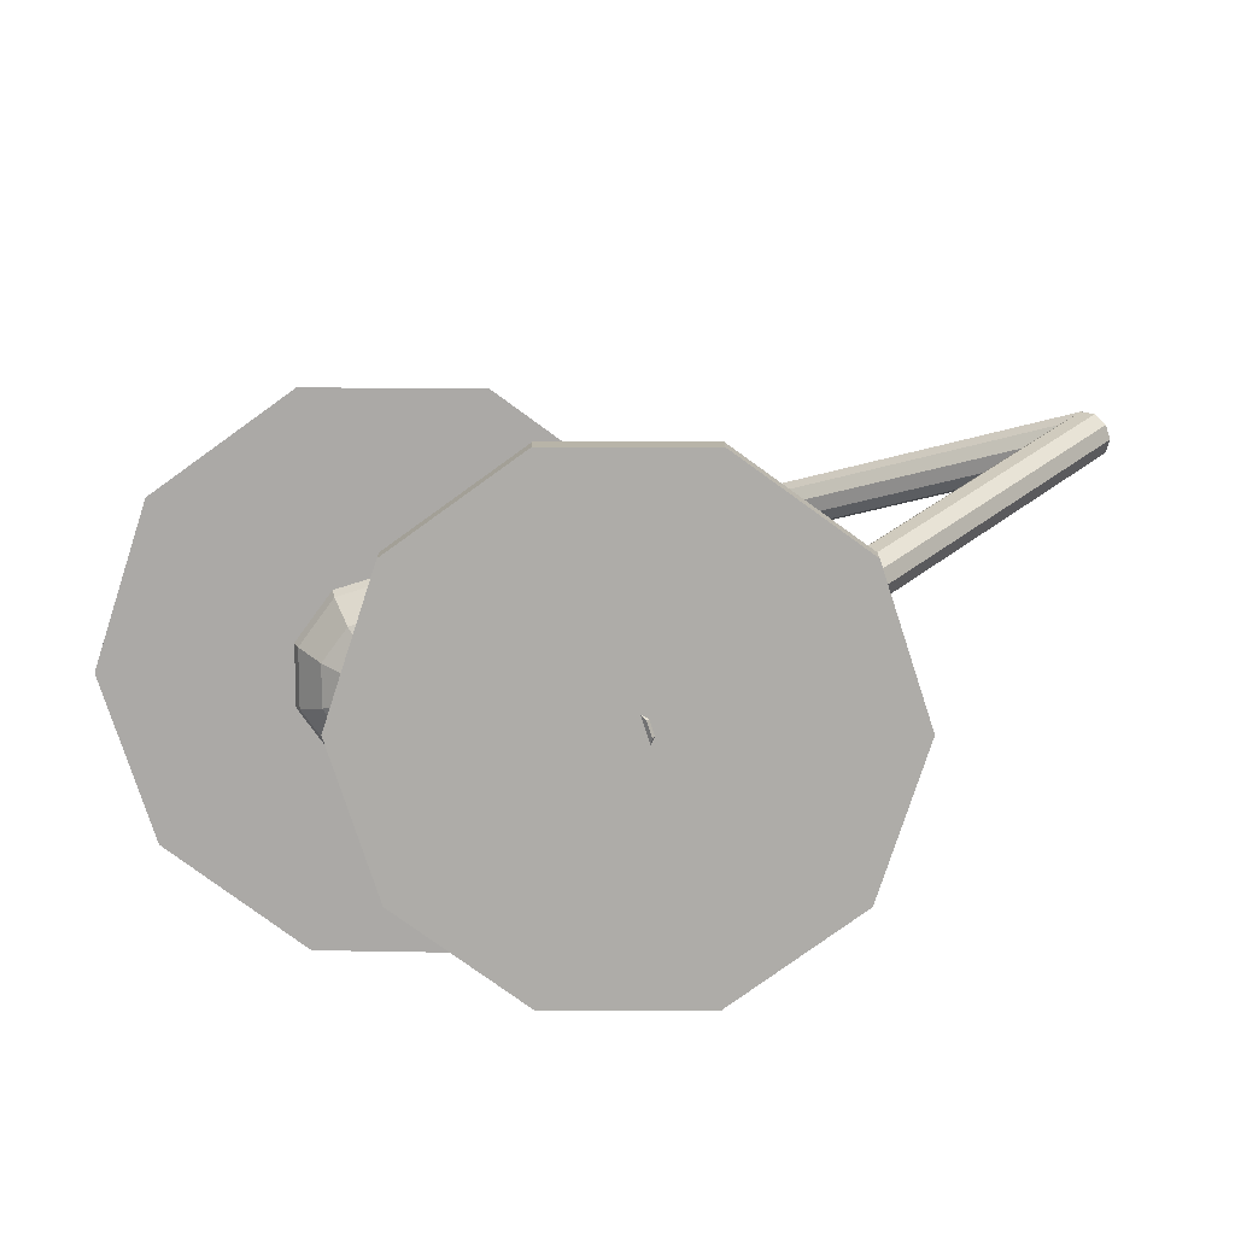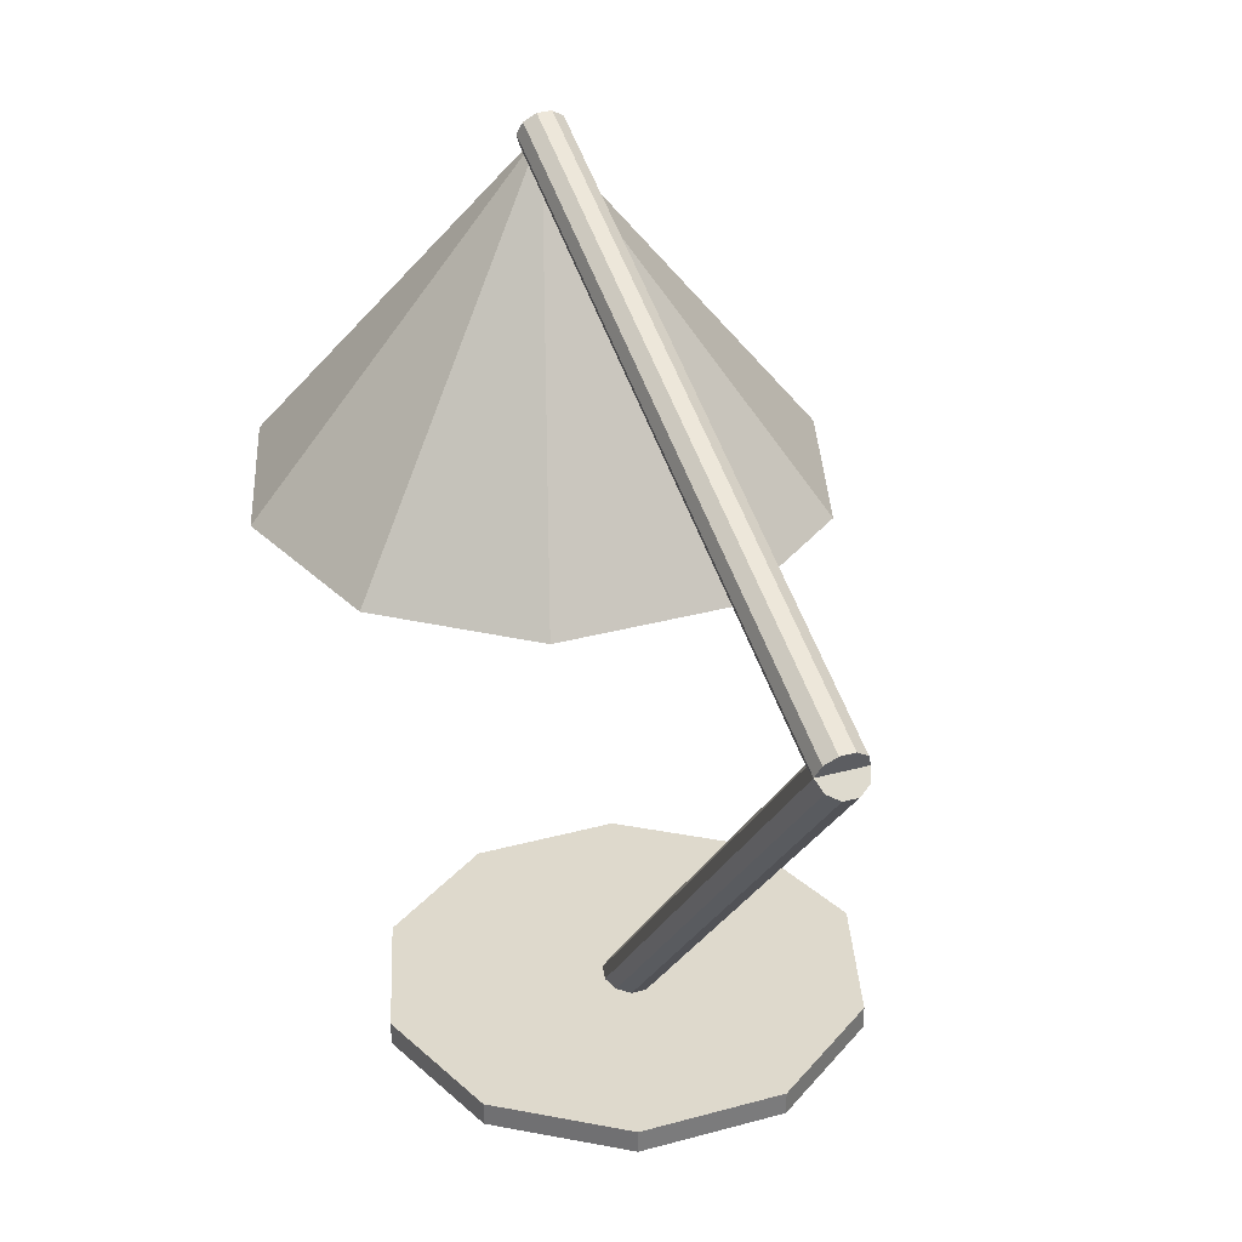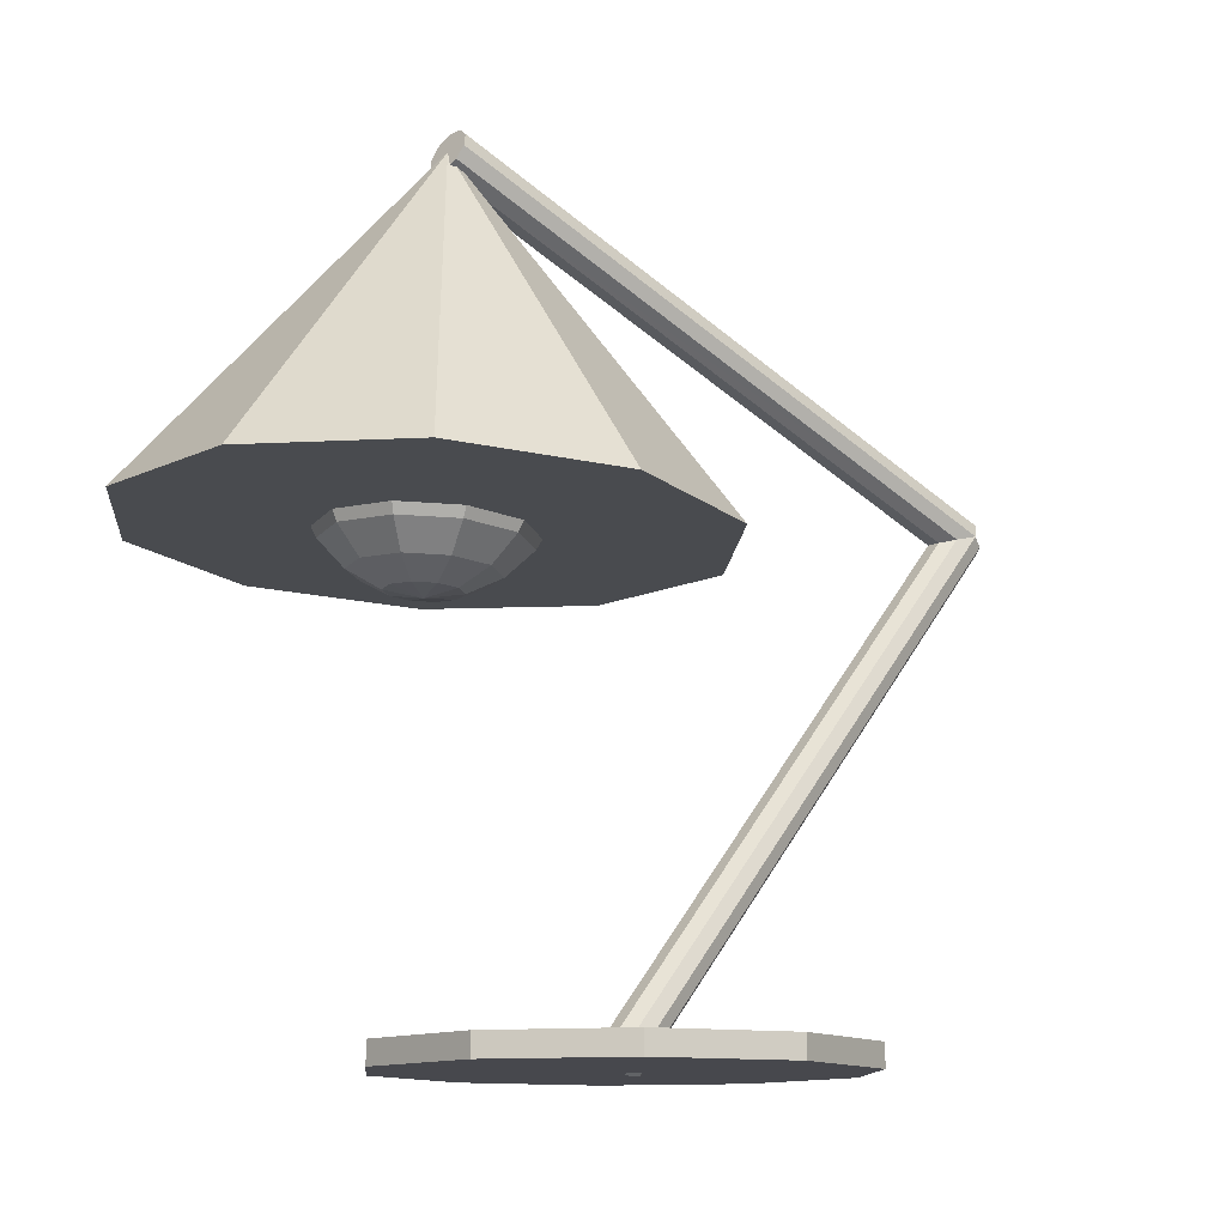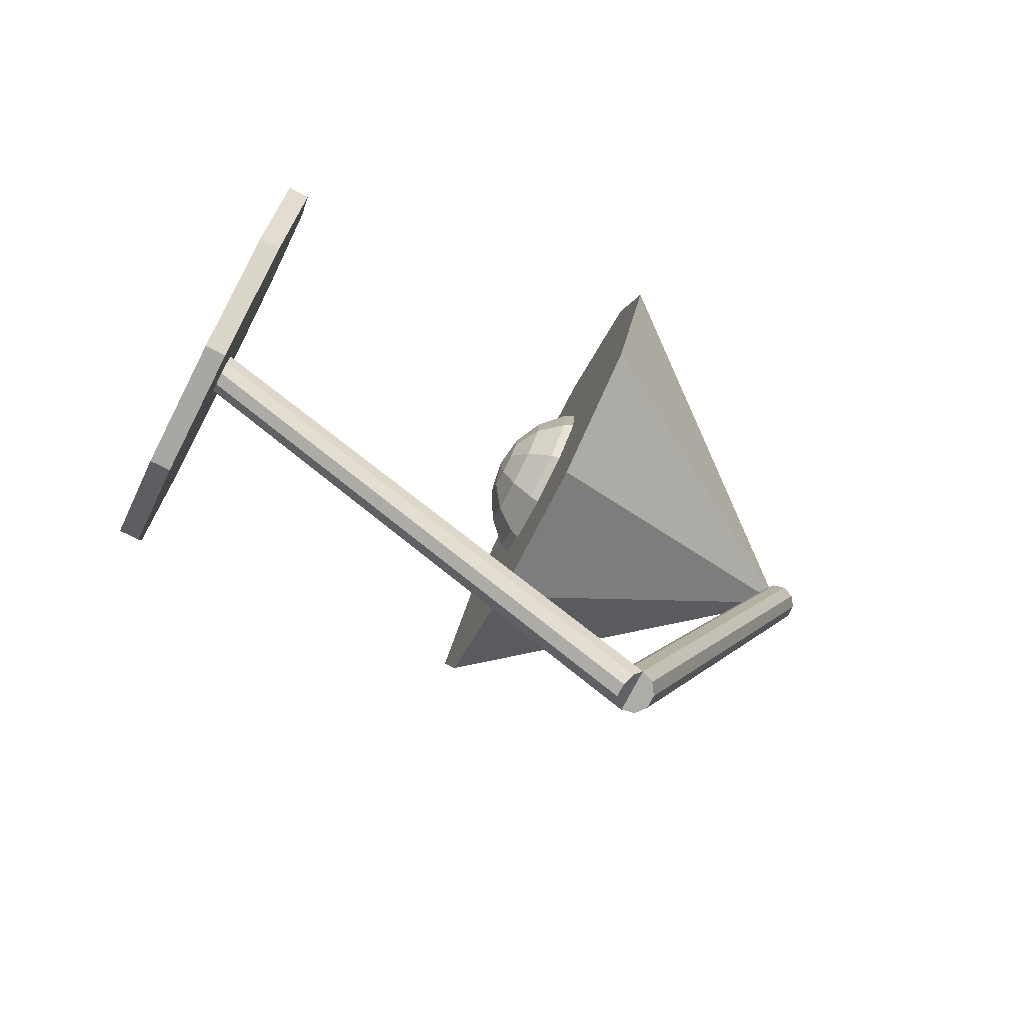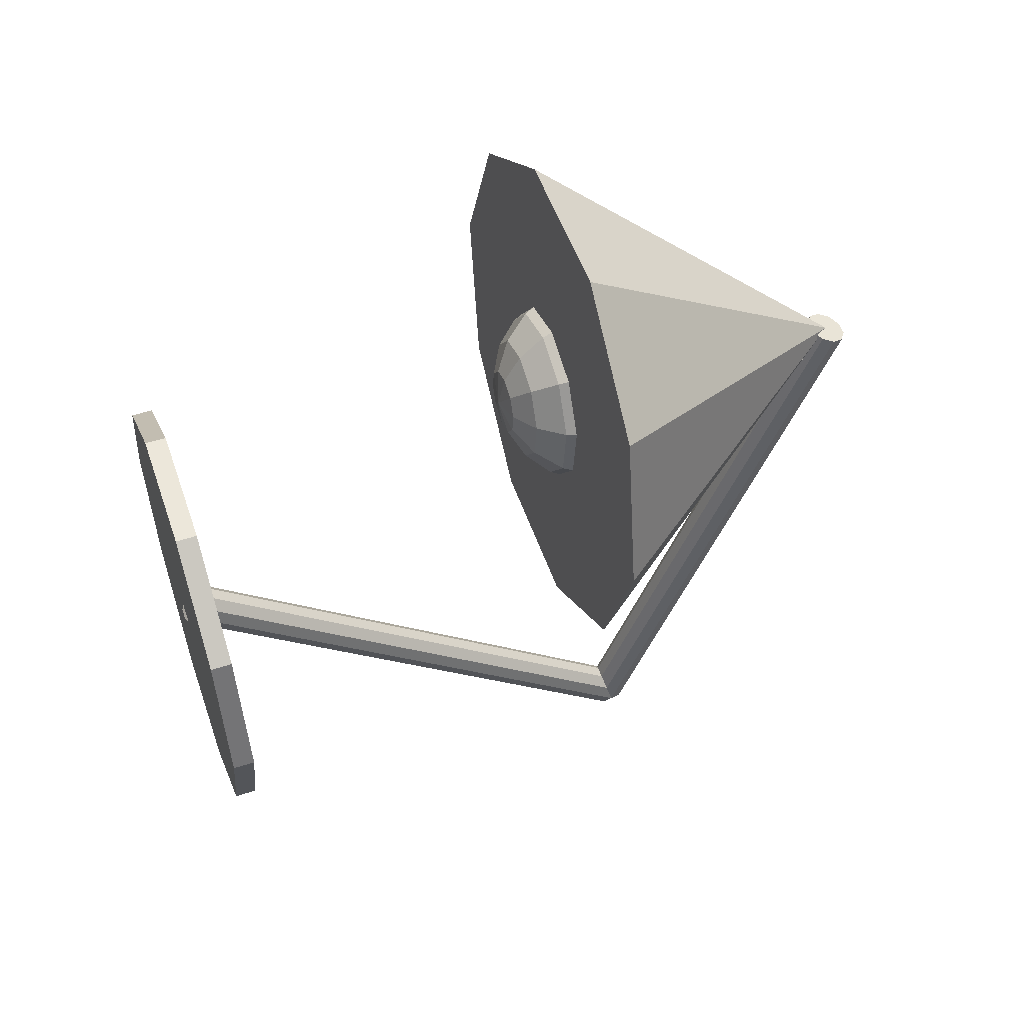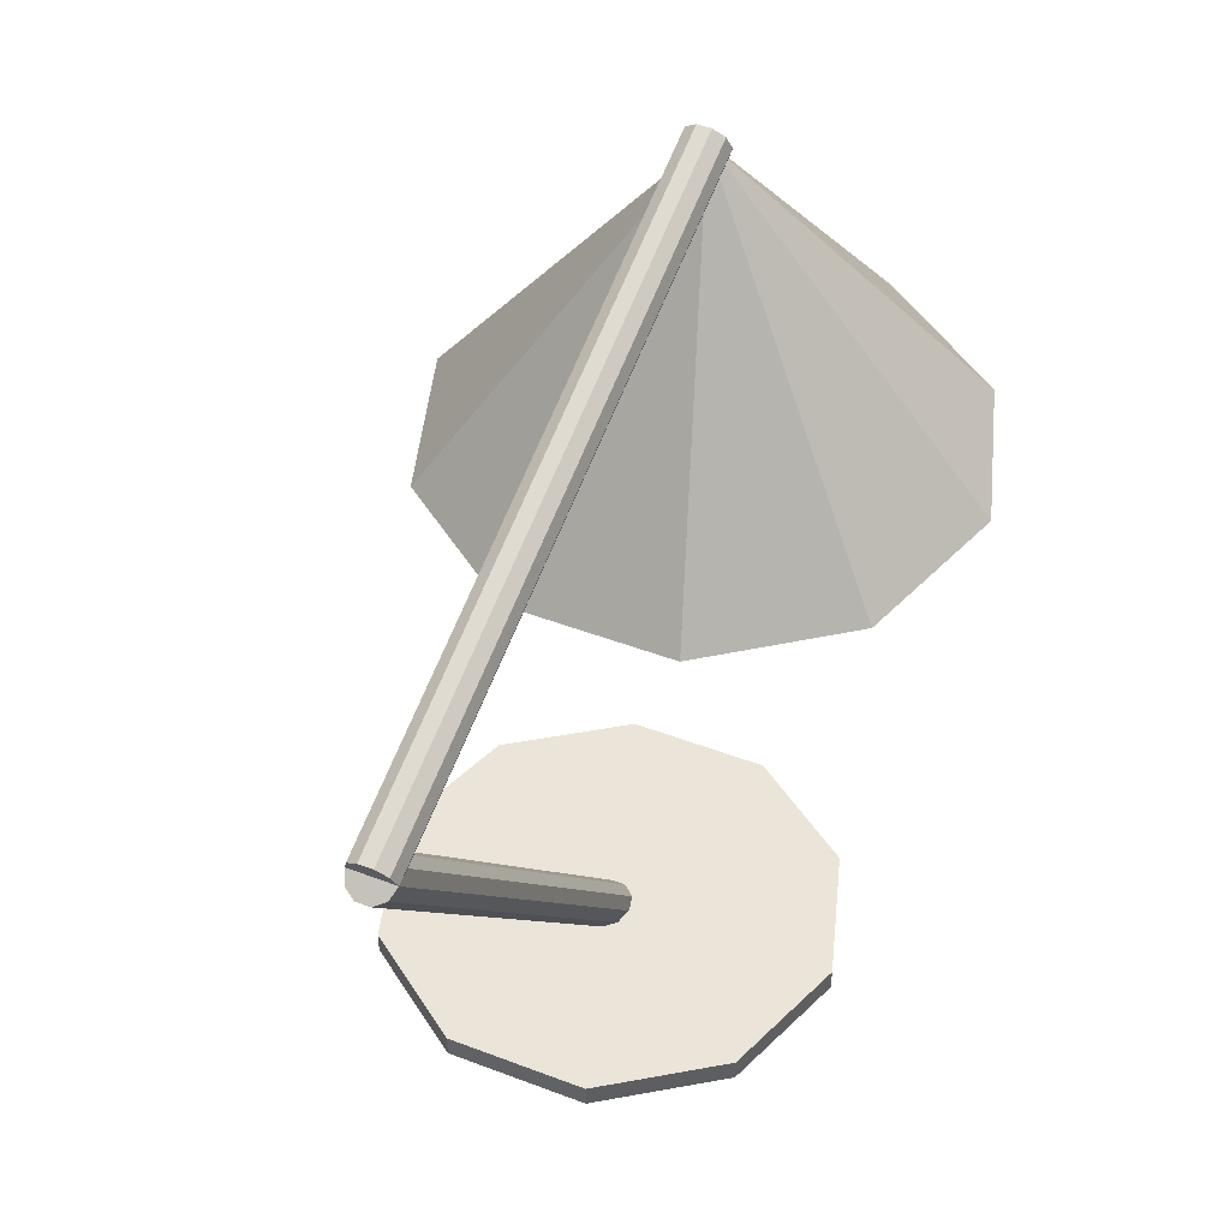
<metadata>
{"format":"obj","ext":"obj","renderer":"f3d","projection":"perspective","resolution":1024,"background":"white","views":[{"elev":-77.0,"azim":108.0,"up":"+Y"},{"elev":32.2,"azim":159.0,"up":"+Y"},{"elev":-11.9,"azim":49.4,"up":"+Y"},{"elev":-74.6,"azim":63.0,"up":"+Z"},{"elev":53.0,"azim":71.1,"up":"+Z"},{"elev":45.1,"azim":-156.1,"up":"+Y"}]}
</metadata>
<code>
o m603
v 0.4924 0.05088 0.6283
v 0.4924 0.02762 0.6283
v 0.3042 0.02762 0.4915
v 0.3042 0.05088 0.4915
v 0.376 0.05088 0.7128
v 0.376 0.02762 0.7128
v 0.2323 0.05088 0.7128
v 0.2323 0.02762 0.7128
v 0.116 0.05088 0.6283
v 0.116 0.02762 0.6283
v 0.07153 0.05088 0.4915
v 0.07153 0.02762 0.4915
v 0.116 0.05088 0.3548
v 0.116 0.02762 0.3548
v 0.2323 0.05088 0.2703
v 0.2323 0.02762 0.2703
v 0.376 0.05088 0.2703
v 0.376 0.02762 0.2703
v 0.4924 0.05088 0.3548
v 0.4924 0.02762 0.3548
v 0.5368 0.05088 0.4915
v 0.5368 0.02762 0.4915
v 0.3274 0.573 0.04192
v 0.323 0.5818 0.05238
v 0.3274 0.03925 0.4915
v 0.323 0.04806 0.502
v 0.3042 0.03925 0.4915
v 0.3042 0.573 0.04192
v 0.3114 0.5873 0.05884
v 0.3114 0.05351 0.5084
v 0.297 0.5873 0.05884
v 0.297 0.05351 0.5084
v 0.2853 0.5818 0.05238
v 0.2853 0.04806 0.502
v 0.2809 0.573 0.04192
v 0.2809 0.03925 0.4915
v 0.2853 0.5642 0.03146
v 0.2853 0.03044 0.4811
v 0.297 0.5588 0.025
v 0.297 0.025 0.4746
v 0.3114 0.5588 0.025
v 0.3114 0.025 0.4746
v 0.323 0.5642 0.03146
v 0.323 0.03044 0.4811
v 0.3274 0.8259 0.6924
v 0.323 0.8132 0.6973
v 0.323 0.5603 0.04688
v 0.3042 0.8259 0.6924
v 0.3114 0.8053 0.7004
v 0.3114 0.5524 0.04994
v 0.297 0.8053 0.7004
v 0.297 0.5524 0.04994
v 0.2853 0.8132 0.6973
v 0.2853 0.5603 0.04688
v 0.2809 0.8259 0.6924
v 0.2853 0.8387 0.6874
v 0.2853 0.5858 0.03697
v 0.297 0.8465 0.6844
v 0.297 0.5937 0.0339
v 0.3114 0.8465 0.6844
v 0.3114 0.5937 0.0339
v 0.323 0.8387 0.6874
v 0.323 0.5858 0.03697
v 0.53 0.4856 0.8737
v 0.3042 0.4774 0.7098
v 0.3904 0.4907 0.975
v 0.2179 0.4907 0.975
v 0.07831 0.4856 0.8737
v 0.025 0.4774 0.7098
v 0.07831 0.4692 0.546
v 0.2179 0.4641 0.4447
v 0.3904 0.4641 0.4447
v 0.53 0.4692 0.546
v 0.5833 0.4774 0.7098
v 0.3042 0.6517 0.7011
v 0.3042 0.6478 0.7373
v 0.283 0.6474 0.7304
v 0.27 0.6465 0.7125
v 0.27 0.6454 0.6903
v 0.283 0.6445 0.6724
v 0.3042 0.6442 0.6655
v 0.3253 0.6445 0.6724
v 0.3383 0.6454 0.6903
v 0.3383 0.6465 0.7125
v 0.3253 0.6474 0.7304
v 0.3042 0.6329 0.7705
v 0.264 0.6322 0.7575
v 0.2391 0.6305 0.7233
v 0.2391 0.6284 0.6811
v 0.264 0.6267 0.647
v 0.3042 0.6261 0.6339
v 0.3443 0.6267 0.647
v 0.3692 0.6284 0.6811
v 0.3692 0.6305 0.7233
v 0.3443 0.6322 0.7575
v 0.3042 0.6085 0.7975
v 0.2488 0.6076 0.7795
v 0.2147 0.6052 0.7326
v 0.2147 0.6023 0.6745
v 0.2488 0.6 0.6275
v 0.3042 0.5991 0.6095
v 0.3595 0.6 0.6275
v 0.3937 0.6023 0.6745
v 0.3937 0.6052 0.7326
v 0.3595 0.6076 0.7795
v 0.3042 0.5769 0.8156
v 0.2391 0.5759 0.7945
v 0.199 0.5731 0.7393
v 0.199 0.5697 0.671
v 0.2391 0.5669 0.6157
v 0.3042 0.5659 0.5946
v 0.3692 0.5669 0.6157
v 0.4094 0.5697 0.671
v 0.4094 0.5731 0.7393
v 0.3692 0.5759 0.7945
v 0.3042 0.5413 0.8231
v 0.2358 0.5402 0.8009
v 0.1935 0.5373 0.7428
v 0.1935 0.5337 0.671
v 0.2358 0.5308 0.6129
v 0.3042 0.5297 0.5908
v 0.3725 0.5308 0.6129
v 0.4148 0.5337 0.671
v 0.4148 0.5373 0.7428
v 0.3725 0.5402 0.8009
v 0.3042 0.5051 0.8192
v 0.2391 0.5041 0.7981
v 0.199 0.5013 0.7429
v 0.199 0.4979 0.6746
v 0.2391 0.4951 0.6193
v 0.3042 0.4941 0.5982
v 0.3692 0.4951 0.6193
v 0.4094 0.4979 0.6746
v 0.4094 0.5013 0.7429
v 0.3692 0.5041 0.7981
v 0.3042 0.4719 0.8043
v 0.2488 0.471 0.7864
v 0.2147 0.4687 0.7394
v 0.2147 0.4658 0.6813
v 0.2488 0.4634 0.6343
v 0.3042 0.4625 0.6164
v 0.3595 0.4634 0.6343
v 0.3937 0.4658 0.6813
v 0.3937 0.4687 0.7394
v 0.3595 0.471 0.7864
v 0.3042 0.4449 0.7799
v 0.264 0.4443 0.7669
v 0.2391 0.4426 0.7327
v 0.2391 0.4405 0.6905
v 0.264 0.4387 0.6564
v 0.3042 0.4381 0.6433
v 0.3443 0.4387 0.6564
v 0.3692 0.4405 0.6905
v 0.3692 0.4426 0.7327
v 0.3443 0.4443 0.7669
v 0.3042 0.4268 0.7484
v 0.283 0.4265 0.7415
v 0.27 0.4256 0.7236
v 0.27 0.4245 0.7014
v 0.283 0.4236 0.6834
v 0.3042 0.4232 0.6766
v 0.3253 0.4236 0.6834
v 0.3383 0.4245 0.7014
v 0.3383 0.4256 0.7236
v 0.3253 0.4265 0.7415
v 0.3042 0.4193 0.7127
f 21 1 22
f 1 2 22
f 3 22 2
f 4 1 21
f 1 5 2
f 5 6 2
f 3 2 6
f 4 5 1
f 5 7 6
f 7 8 6
f 3 6 8
f 4 7 5
f 7 9 8
f 9 10 8
f 3 8 10
f 4 9 7
f 9 11 10
f 11 12 10
f 3 10 12
f 4 11 9
f 11 13 12
f 13 14 12
f 3 12 14
f 4 13 11
f 13 15 14
f 15 16 14
f 3 14 16
f 4 15 13
f 15 17 16
f 17 18 16
f 3 16 18
f 4 17 15
f 17 19 18
f 19 20 18
f 3 18 20
f 4 19 17
f 19 21 20
f 21 22 20
f 3 20 22
f 4 21 19
f 23 24 25
f 24 26 25
f 27 25 26
f 28 24 23
f 24 29 26
f 29 30 26
f 27 26 30
f 28 29 24
f 29 31 30
f 31 32 30
f 27 30 32
f 28 31 29
f 31 33 32
f 33 34 32
f 27 32 34
f 28 33 31
f 33 35 34
f 35 36 34
f 27 34 36
f 28 35 33
f 35 37 36
f 37 38 36
f 27 36 38
f 28 37 35
f 37 39 38
f 39 40 38
f 27 38 40
f 28 39 37
f 39 41 40
f 41 42 40
f 27 40 42
f 28 41 39
f 41 43 42
f 43 44 42
f 27 42 44
f 28 43 41
f 43 23 44
f 23 25 44
f 27 44 25
f 28 23 43
f 45 46 23
f 46 47 23
f 28 23 47
f 48 46 45
f 46 49 47
f 49 50 47
f 28 47 50
f 48 49 46
f 49 51 50
f 51 52 50
f 28 50 52
f 48 51 49
f 51 53 52
f 53 54 52
f 28 52 54
f 48 53 51
f 53 55 54
f 55 35 54
f 28 54 35
f 48 55 53
f 55 56 35
f 56 57 35
f 28 35 57
f 48 56 55
f 56 58 57
f 58 59 57
f 28 57 59
f 48 58 56
f 58 60 59
f 60 61 59
f 28 59 61
f 48 60 58
f 60 62 61
f 62 63 61
f 28 61 63
f 48 62 60
f 62 45 63
f 45 23 63
f 28 63 23
f 48 45 62
f 48 64 74
f 65 74 64
f 48 66 64
f 65 64 66
f 48 67 66
f 65 66 67
f 48 68 67
f 65 67 68
f 48 69 68
f 65 68 69
f 48 70 69
f 65 69 70
f 48 71 70
f 65 70 71
f 48 72 71
f 65 71 72
f 48 73 72
f 65 72 73
f 48 74 73
f 65 73 74
f 76 75 77
f 77 75 78
f 78 75 79
f 79 75 80
f 80 75 81
f 81 75 82
f 82 75 83
f 83 75 84
f 84 75 85
f 85 75 76
f 76 77 86
f 86 77 87
f 77 78 87
f 87 78 88
f 78 79 88
f 88 79 89
f 79 80 89
f 89 80 90
f 80 81 90
f 90 81 91
f 81 82 91
f 91 82 92
f 82 83 92
f 92 83 93
f 83 84 93
f 93 84 94
f 84 85 94
f 94 85 95
f 85 76 95
f 95 76 86
f 86 87 96
f 96 87 97
f 87 88 97
f 97 88 98
f 88 89 98
f 98 89 99
f 89 90 99
f 99 90 100
f 90 91 100
f 100 91 101
f 91 92 101
f 101 92 102
f 92 93 102
f 102 93 103
f 93 94 103
f 103 94 104
f 94 95 104
f 104 95 105
f 95 86 105
f 105 86 96
f 96 97 106
f 106 97 107
f 97 98 107
f 107 98 108
f 98 99 108
f 108 99 109
f 99 100 109
f 109 100 110
f 100 101 110
f 110 101 111
f 101 102 111
f 111 102 112
f 102 103 112
f 112 103 113
f 103 104 113
f 113 104 114
f 104 105 114
f 114 105 115
f 105 96 115
f 115 96 106
f 106 107 116
f 116 107 117
f 107 108 117
f 117 108 118
f 108 109 118
f 118 109 119
f 109 110 119
f 119 110 120
f 110 111 120
f 120 111 121
f 111 112 121
f 121 112 122
f 112 113 122
f 122 113 123
f 113 114 123
f 123 114 124
f 114 115 124
f 124 115 125
f 115 106 125
f 125 106 116
f 116 117 126
f 126 117 127
f 117 118 127
f 127 118 128
f 118 119 128
f 128 119 129
f 119 120 129
f 129 120 130
f 120 121 130
f 130 121 131
f 121 122 131
f 131 122 132
f 122 123 132
f 132 123 133
f 123 124 133
f 133 124 134
f 124 125 134
f 134 125 135
f 125 116 135
f 135 116 126
f 126 127 136
f 136 127 137
f 127 128 137
f 137 128 138
f 128 129 138
f 138 129 139
f 129 130 139
f 139 130 140
f 130 131 140
f 140 131 141
f 131 132 141
f 141 132 142
f 132 133 142
f 142 133 143
f 133 134 143
f 143 134 144
f 134 135 144
f 144 135 145
f 135 126 145
f 145 126 136
f 136 137 146
f 146 137 147
f 137 138 147
f 147 138 148
f 138 139 148
f 148 139 149
f 139 140 149
f 149 140 150
f 140 141 150
f 150 141 151
f 141 142 151
f 151 142 152
f 142 143 152
f 152 143 153
f 143 144 153
f 153 144 154
f 144 145 154
f 154 145 155
f 145 136 155
f 155 136 146
f 146 147 156
f 156 147 157
f 147 148 157
f 157 148 158
f 148 149 158
f 158 149 159
f 149 150 159
f 159 150 160
f 150 151 160
f 160 151 161
f 151 152 161
f 161 152 162
f 152 153 162
f 162 153 163
f 153 154 163
f 163 154 164
f 154 155 164
f 164 155 165
f 155 146 165
f 165 146 156
f 156 157 166
f 157 158 166
f 158 159 166
f 159 160 166
f 160 161 166
f 161 162 166
f 162 163 166
f 163 164 166
f 164 165 166
f 165 156 166

</code>
